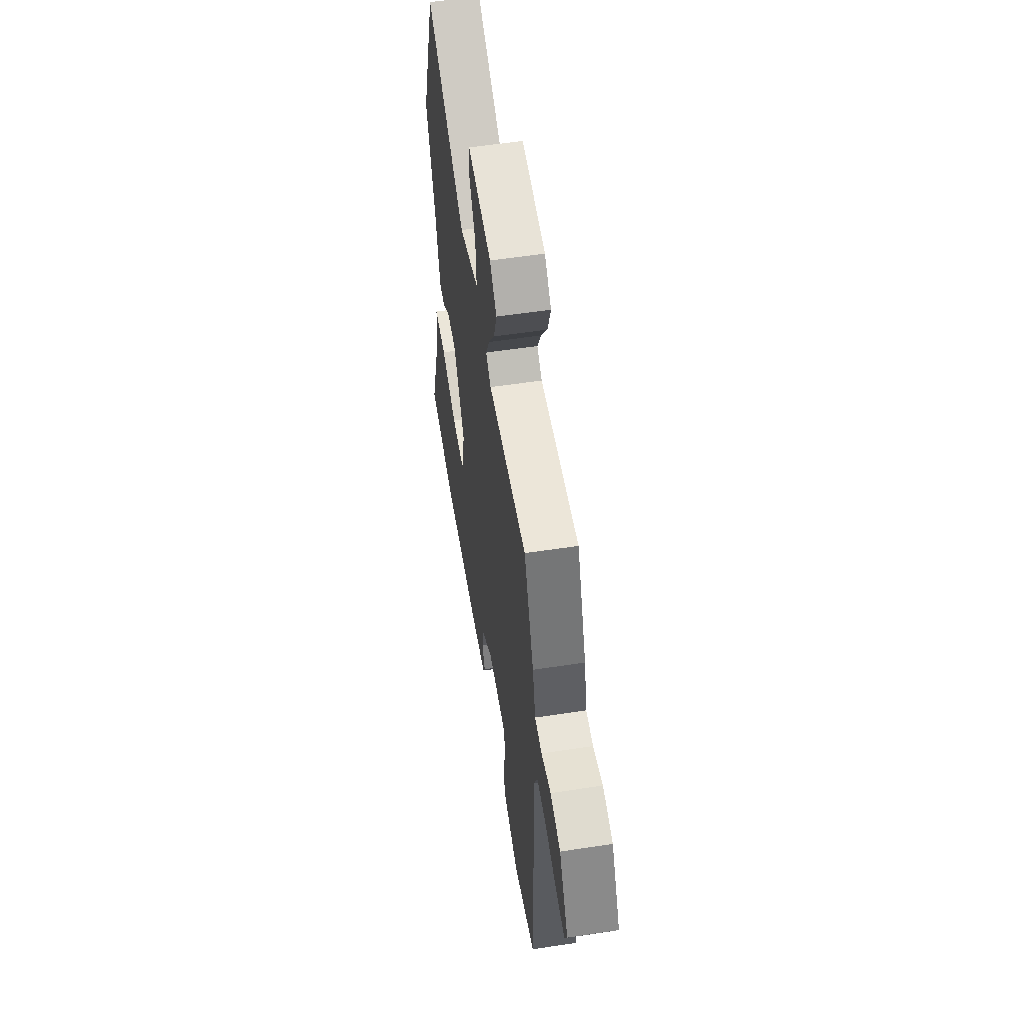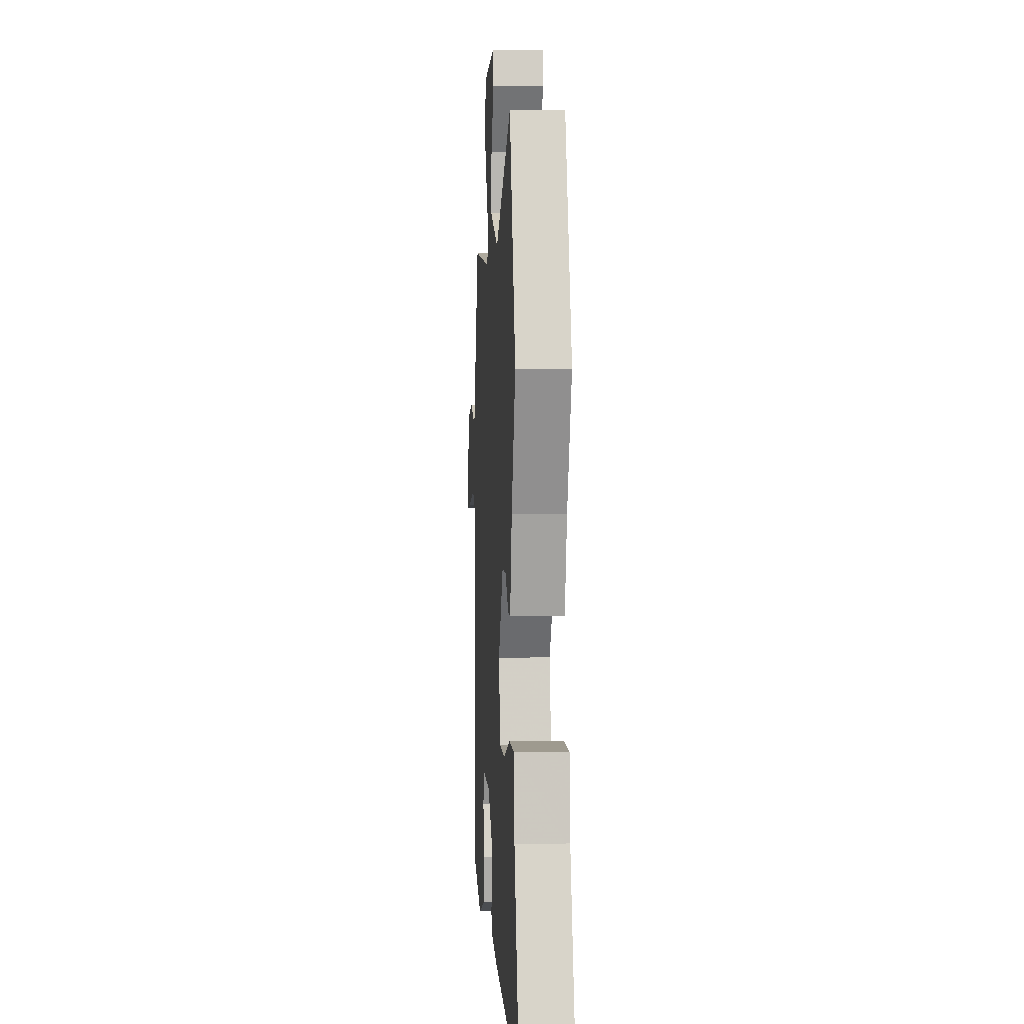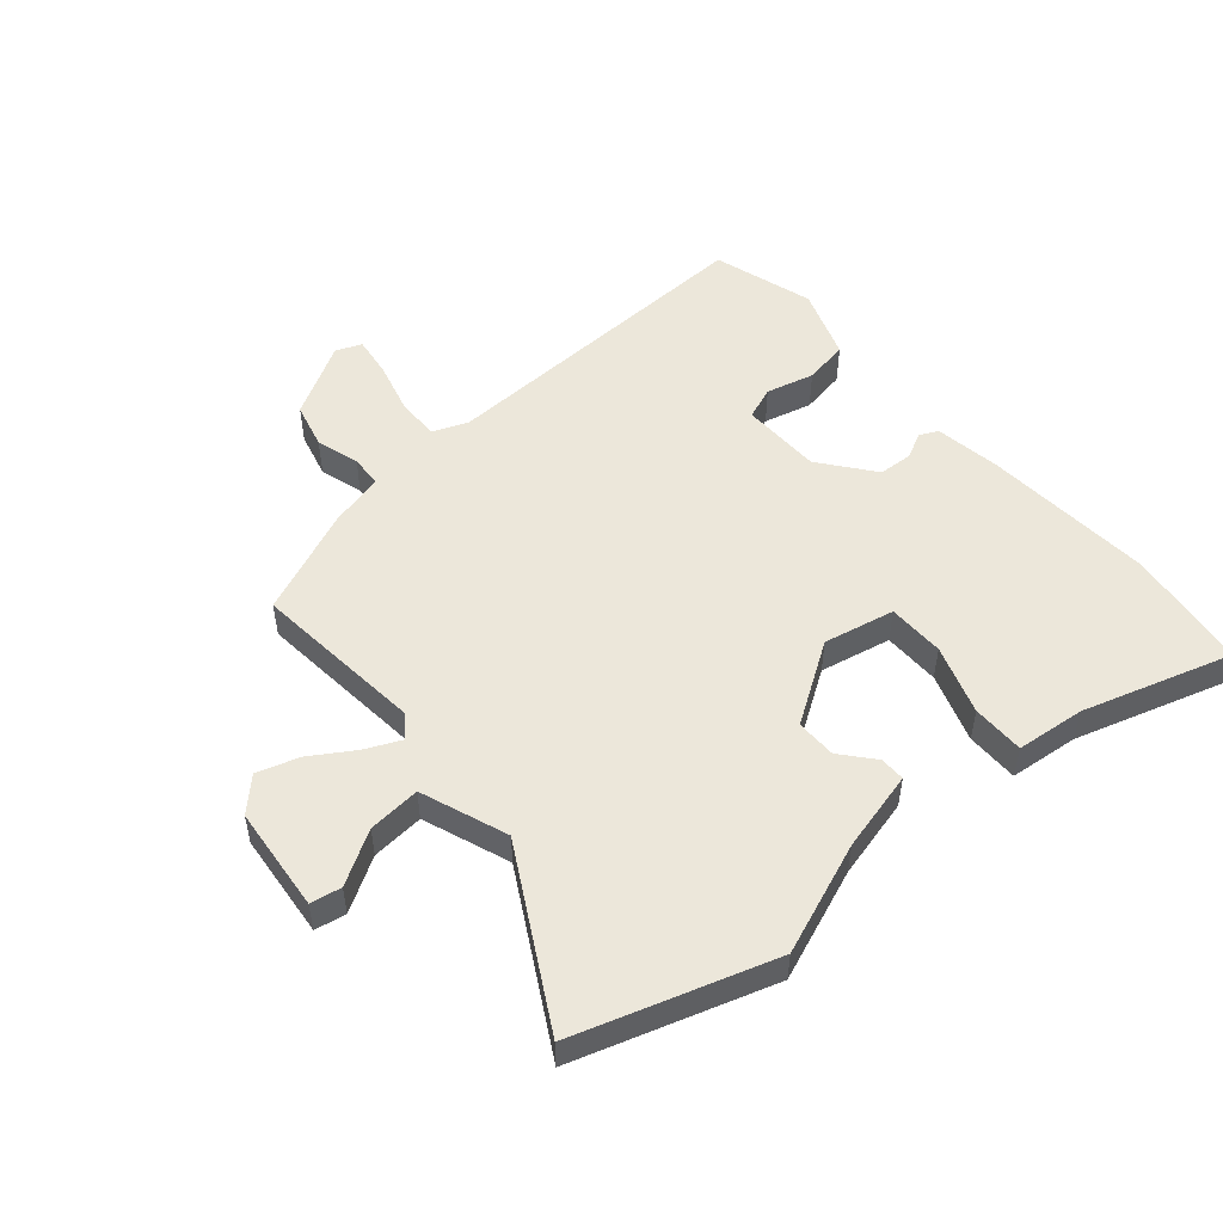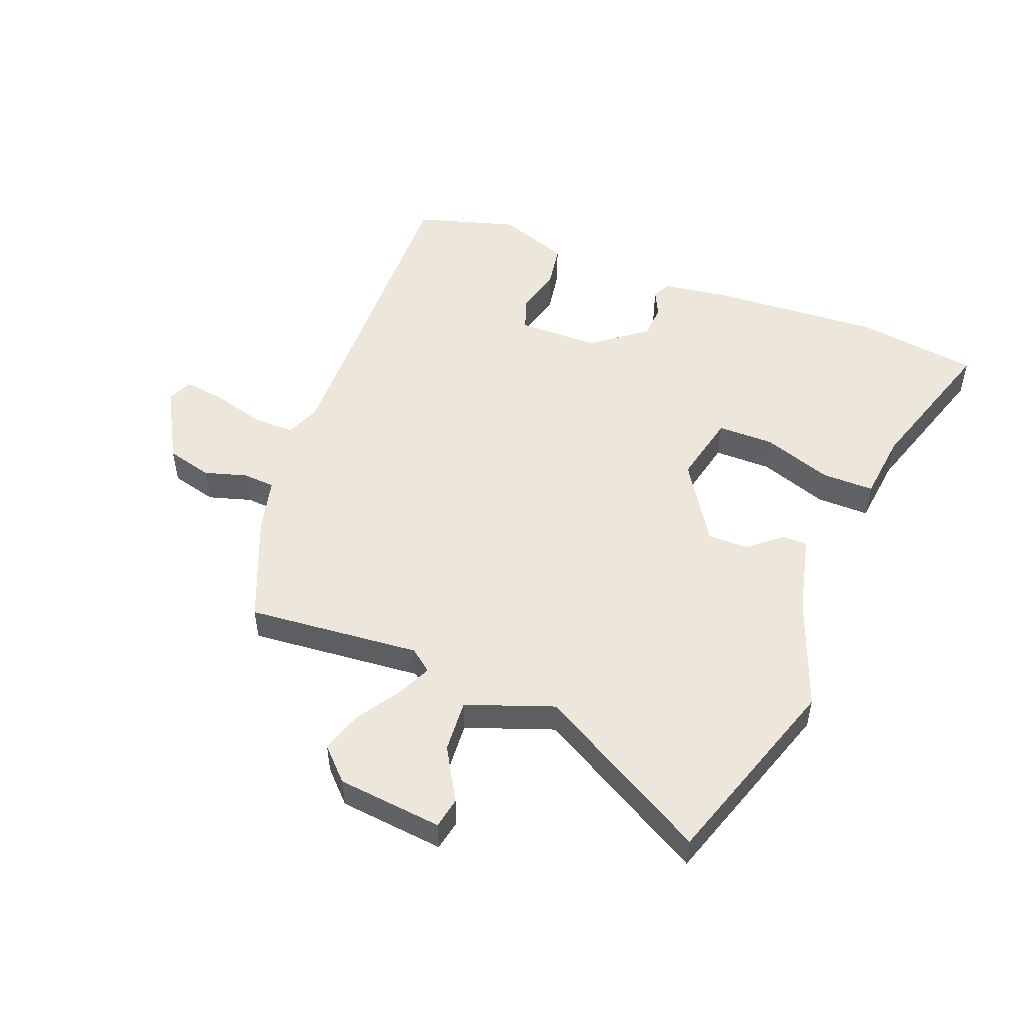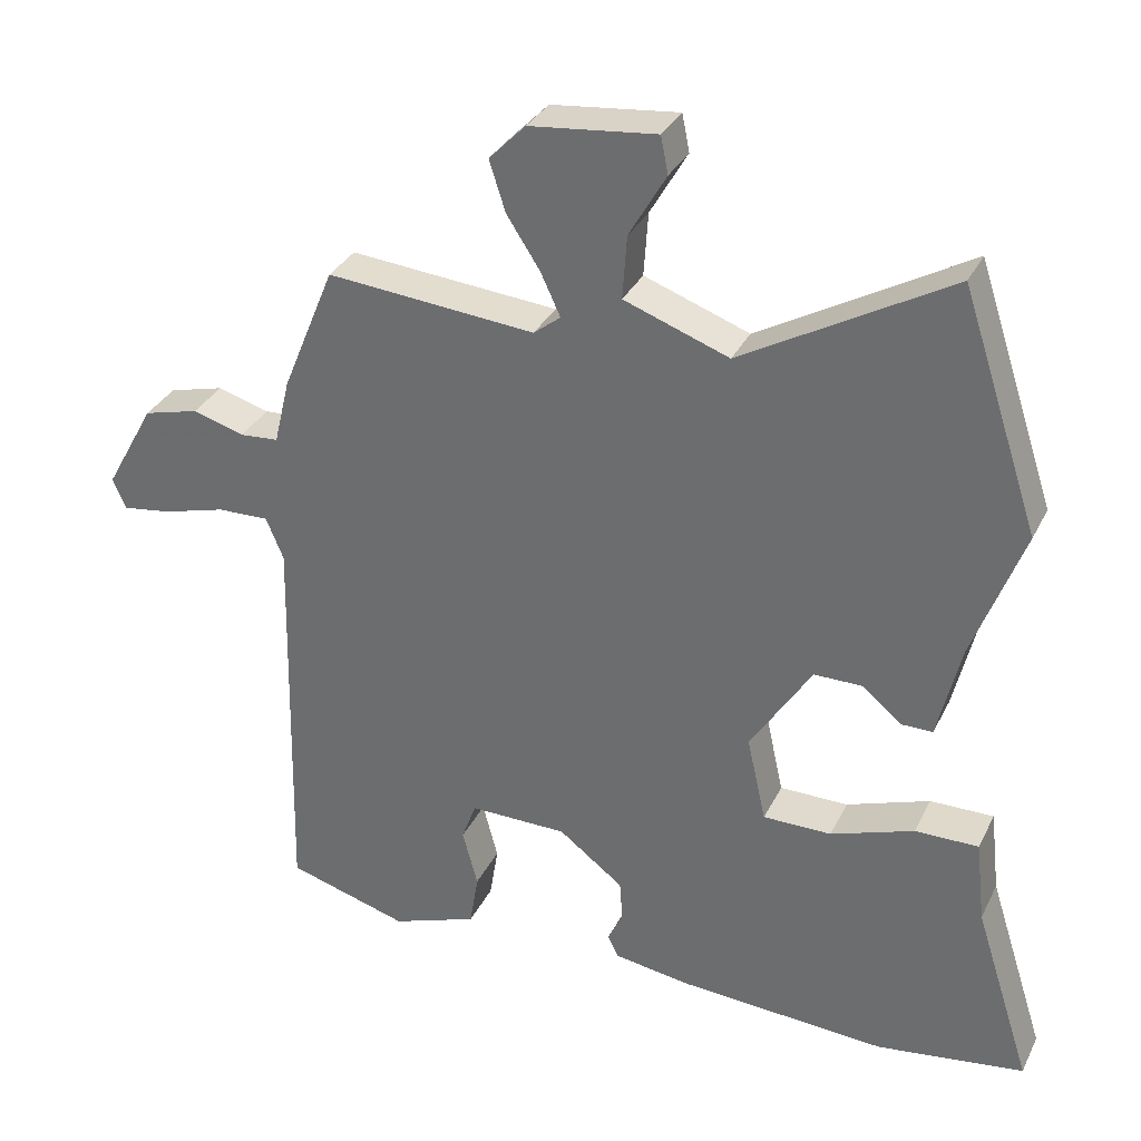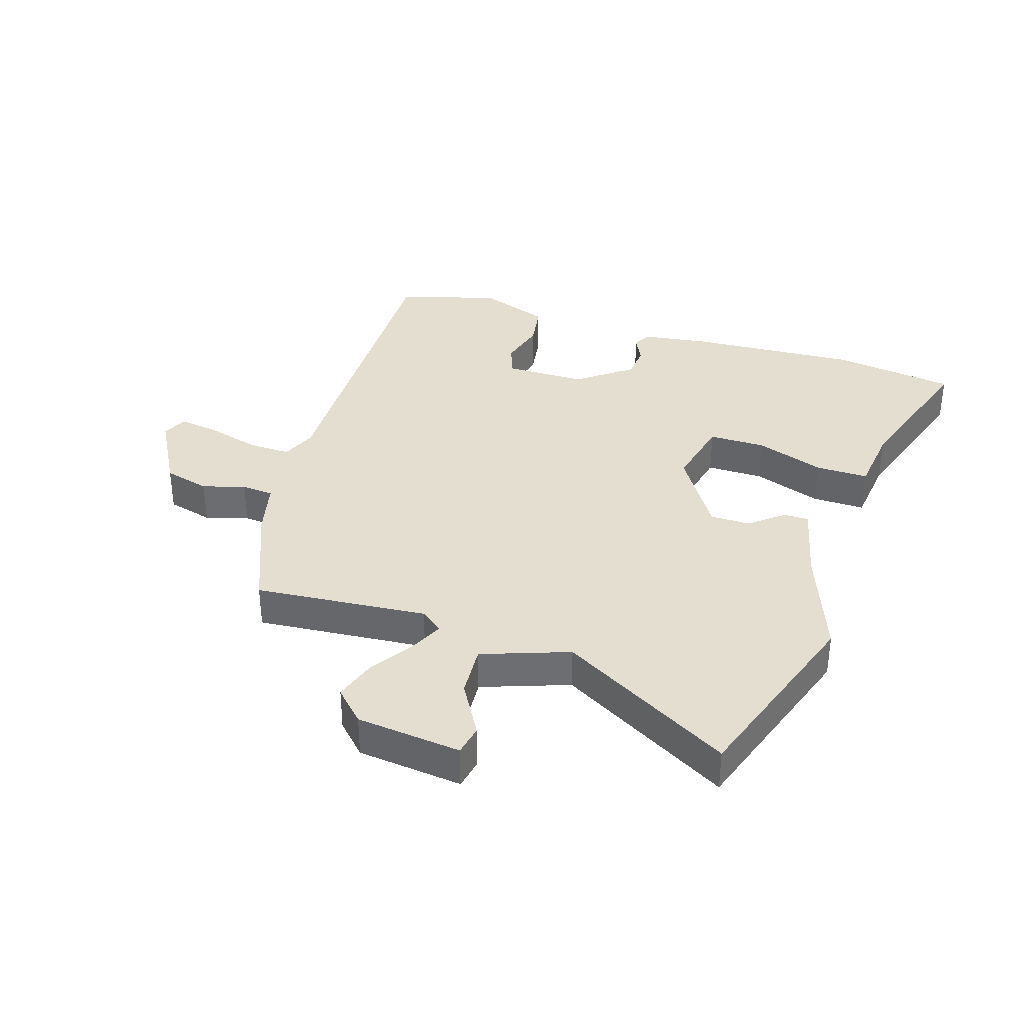
<metadata>
{"format":"obj","ext":"obj","renderer":"f3d","projection":"perspective","resolution":1024,"background":"white","views":[{"elev":56.4,"azim":-99.1,"up":"+Z"},{"elev":4.3,"azim":86.4,"up":"+Z"},{"elev":51.7,"azim":48.8,"up":"+Y"},{"elev":51.2,"azim":21.2,"up":"+Y"},{"elev":32.7,"azim":23.1,"up":"+Z"},{"elev":35.8,"azim":17.9,"up":"+Y"}]}
</metadata>
<code>
v 0.441 0.07 0.679
v 0.548 0.07 0.355
v 0.479 0.07 0.171
v 0.447 0.07 0.038
v 0.405 0.07 0.038
v 0.351 0.07 0.083
v 0.284 0.07 0.083
v 0.2 0.07 -0.049
v 0.226 0.07 -0.166
v 0.32 0.07 -0.166
v 0.434 0.07 -0.126
v 0.521 0.07 -0.125
v 0.534 0.07 -0.239
v 0.612 0.07 -0.484
v 0.409 0.07 -0.513
v 0.126 0.07 -0.496
v 0.017 0.07 -0.48
v 0.002 0.07 -0.45
v 0.023 0.07 -0.406
v 0.019 0.07 -0.35
v -0.07 0.07 -0.282
v -0.204 0.07 -0.281
v -0.224 0.07 -0.335
v -0.203 0.07 -0.414
v -0.215 0.07 -0.488
v -0.333 0.07 -0.531
v -0.5 0.07 -0.482
v -0.488 0.07 0.068
v -0.512 0.07 0.126
v -0.583 0.07 0.124
v -0.669 0.07 0.1
v -0.737 0.07 0.09
v -0.755 0.07 0.132
v -0.687 0.07 0.254
v -0.611 0.07 0.274
v -0.54 0.07 0.253
v -0.487 0.07 0.257
v -0.465 0.07 0.348
v -0.393 0.07 0.523
v -0.107 0.07 0.498
v -0.07 0.07 0.527
v -0.097 0.07 0.585
v -0.143 0.07 0.656
v -0.165 0.07 0.725
v -0.115 0.07 0.776
v 0.059 0.07 0.795
v 0.069 0.07 0.744
v 0.018 0.07 0.656
v 0.012 0.07 0.569
v 0.156 0.07 0.517
v 0.441 0 0.679
v 0.548 0 0.355
v 0.479 0 0.171
v 0.447 0 0.038
v 0.405 0 0.038
v 0.351 0 0.083
v 0.284 0 0.083
v 0.2 0 -0.049
v 0.226 0 -0.166
v 0.32 0 -0.166
v 0.434 0 -0.126
v 0.521 0 -0.125
v 0.534 0 -0.239
v 0.612 0 -0.484
v 0.409 0 -0.513
v 0.126 0 -0.496
v 0.017 0 -0.48
v 0.002 0 -0.45
v 0.023 0 -0.406
v 0.019 0 -0.35
v -0.07 0 -0.282
v -0.204 0 -0.281
v -0.224 0 -0.335
v -0.203 0 -0.414
v -0.215 0 -0.488
v -0.333 0 -0.531
v -0.5 0 -0.482
v -0.488 0 0.068
v -0.512 0 0.126
v -0.583 0 0.124
v -0.669 0 0.1
v -0.737 0 0.09
v -0.755 0 0.132
v -0.687 0 0.254
v -0.611 0 0.274
v -0.54 0 0.253
v -0.487 0 0.257
v -0.465 0 0.348
v -0.393 0 0.523
v -0.107 0 0.498
v -0.07 0 0.527
v -0.097 0 0.585
v -0.143 0 0.656
v -0.165 0 0.725
v -0.115 0 0.776
v 0.059 0 0.795
v 0.069 0 0.744
v 0.018 0 0.656
v 0.012 0 0.569
v 0.156 0 0.517
f 46 47 48
f 45 46 48
f 44 45 48
f 43 44 48
f 42 43 48
f 41 42 48 49
f 40 41 49 50
f 37 38 39 40
f 34 35 36
f 33 34 36
f 32 33 36
f 31 32 36
f 30 31 36
f 29 30 36 37
f 37 40 50
f 29 37 50
f 28 29 50
f 26 27 28
f 25 26 28
f 24 25 28
f 23 24 28
f 17 18 19
f 16 17 19
f 15 16 19
f 14 15 19
f 13 14 19
f 13 19 20
f 12 13 20
f 11 12 20
f 10 11 20
f 9 10 20 21
f 3 4 5 6
f 3 6 7
f 2 3 7
f 1 2 7
f 50 1 7 8
f 22 23 28
f 21 22 28
f 9 21 28
f 8 9 28
f 8 28 50
f 98 97 96
f 98 96 95
f 98 95 94
f 98 94 93
f 98 93 92
f 99 98 92 91
f 100 99 91 90
f 90 89 88 87
f 86 85 84
f 86 84 83
f 86 83 82
f 86 82 81
f 86 81 80
f 87 86 80 79
f 100 90 87
f 100 87 79
f 100 79 78
f 78 77 76
f 78 76 75
f 78 75 74
f 78 74 73
f 69 68 67
f 69 67 66
f 69 66 65
f 69 65 64
f 69 64 63
f 70 69 63
f 70 63 62
f 70 62 61
f 70 61 60
f 71 70 60 59
f 56 55 54 53
f 57 56 53
f 57 53 52
f 57 52 51
f 58 57 51 100
f 78 73 72
f 78 72 71
f 78 71 59
f 78 59 58
f 100 78 58
f 1 51 52 2
f 2 52 53 3
f 3 53 54 4
f 4 54 55 5
f 5 55 56 6
f 6 56 57 7
f 7 57 58 8
f 8 58 59 9
f 9 59 60 10
f 10 60 61 11
f 11 61 62 12
f 12 62 63 13
f 13 63 64 14
f 14 64 65 15
f 15 65 66 16
f 16 66 67 17
f 17 67 68 18
f 18 68 69 19
f 19 69 70 20
f 20 70 71 21
f 21 71 72 22
f 22 72 73 23
f 23 73 74 24
f 24 74 75 25
f 25 75 76 26
f 26 76 77 27
f 27 77 78 28
f 28 78 79 29
f 29 79 80 30
f 30 80 81 31
f 31 81 82 32
f 32 82 83 33
f 33 83 84 34
f 34 84 85 35
f 35 85 86 36
f 36 86 87 37
f 37 87 88 38
f 38 88 89 39
f 39 89 90 40
f 40 90 91 41
f 41 91 92 42
f 42 92 93 43
f 43 93 94 44
f 44 94 95 45
f 45 95 96 46
f 46 96 97 47
f 47 97 98 48
f 48 98 99 49
f 49 99 100 50
f 50 100 51 1

</code>
